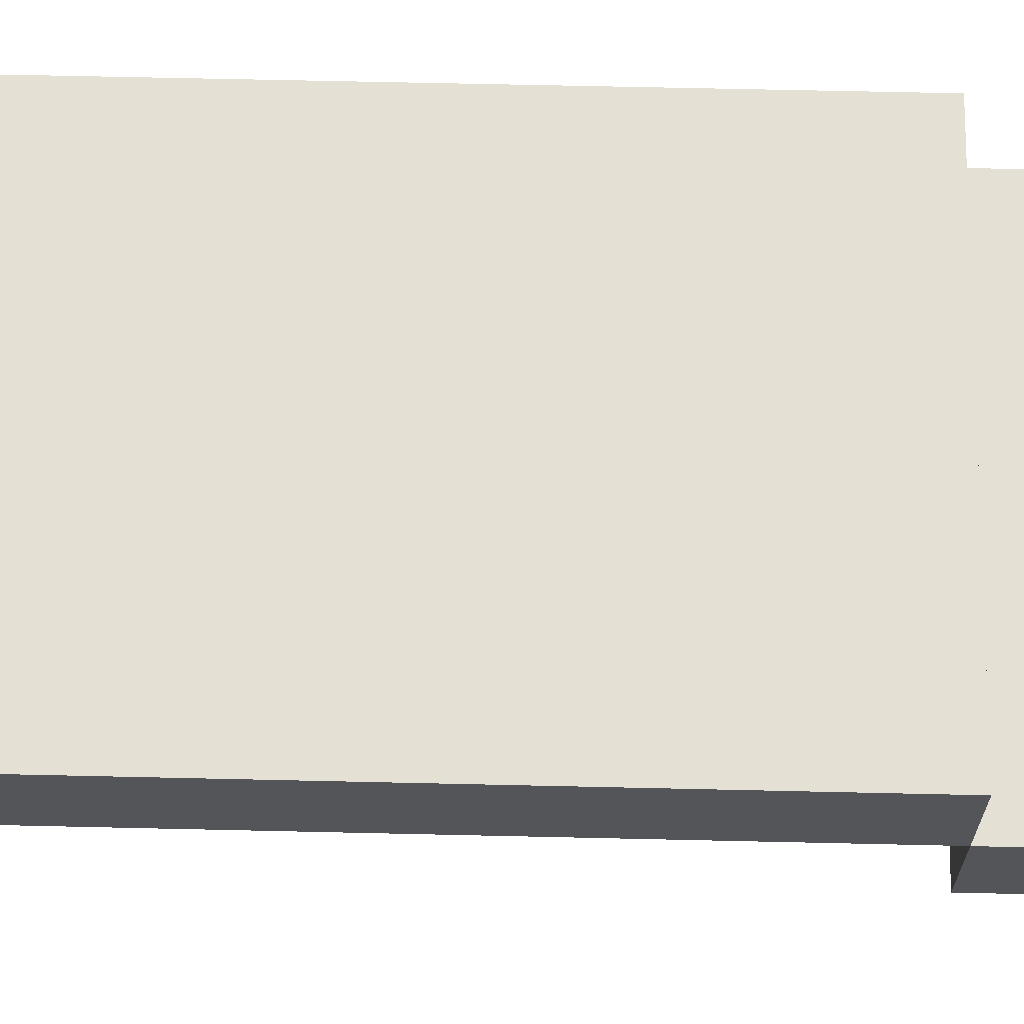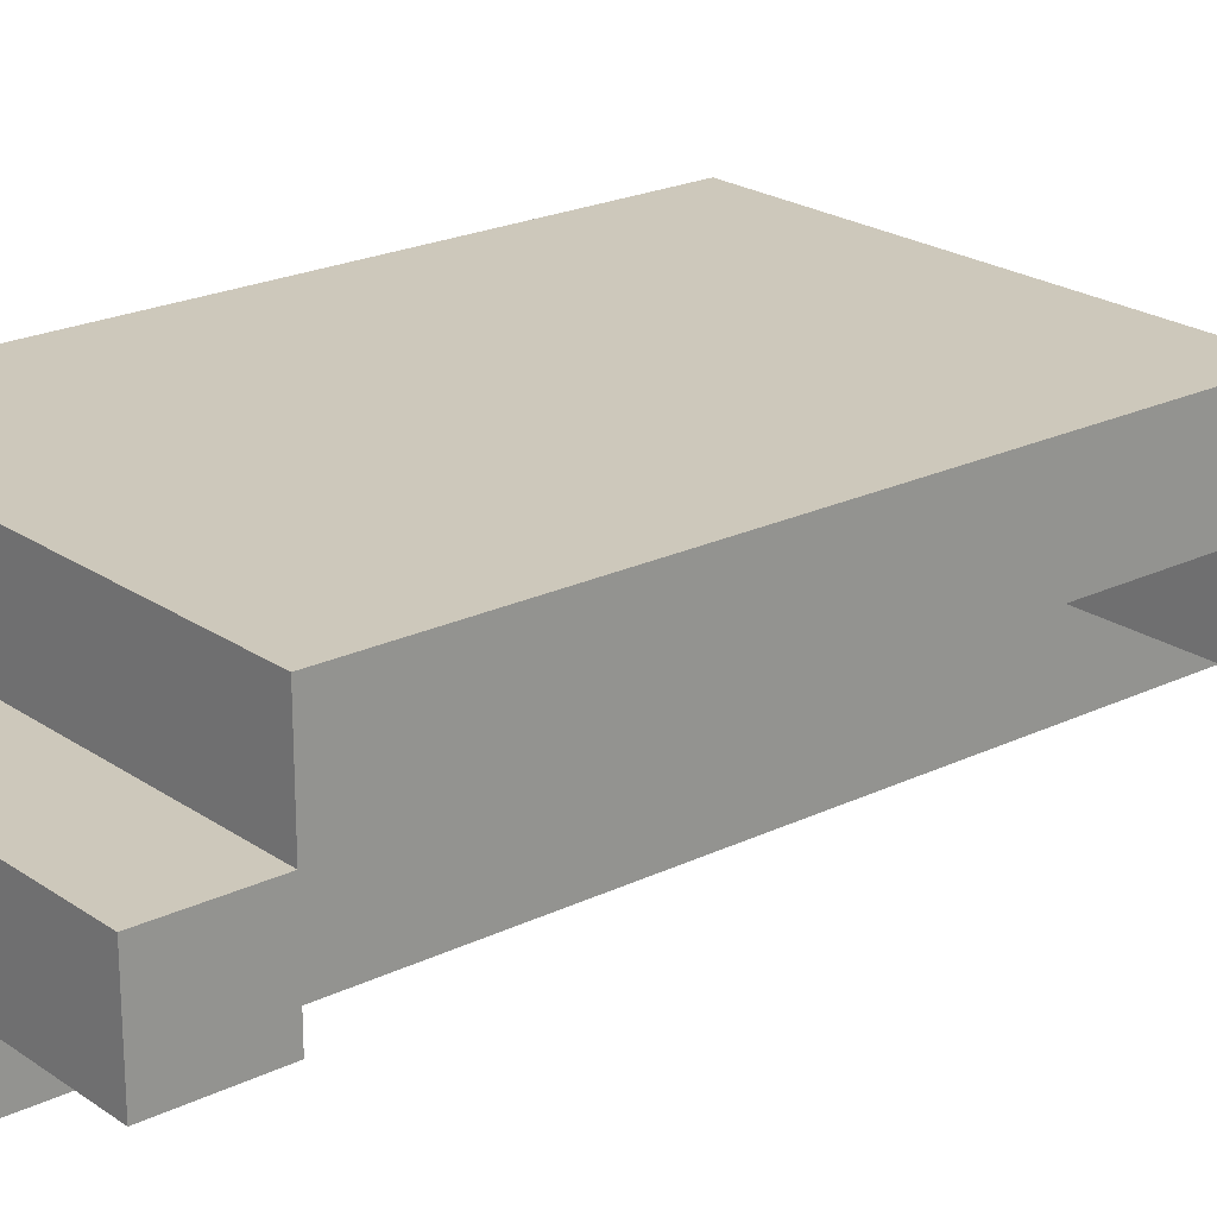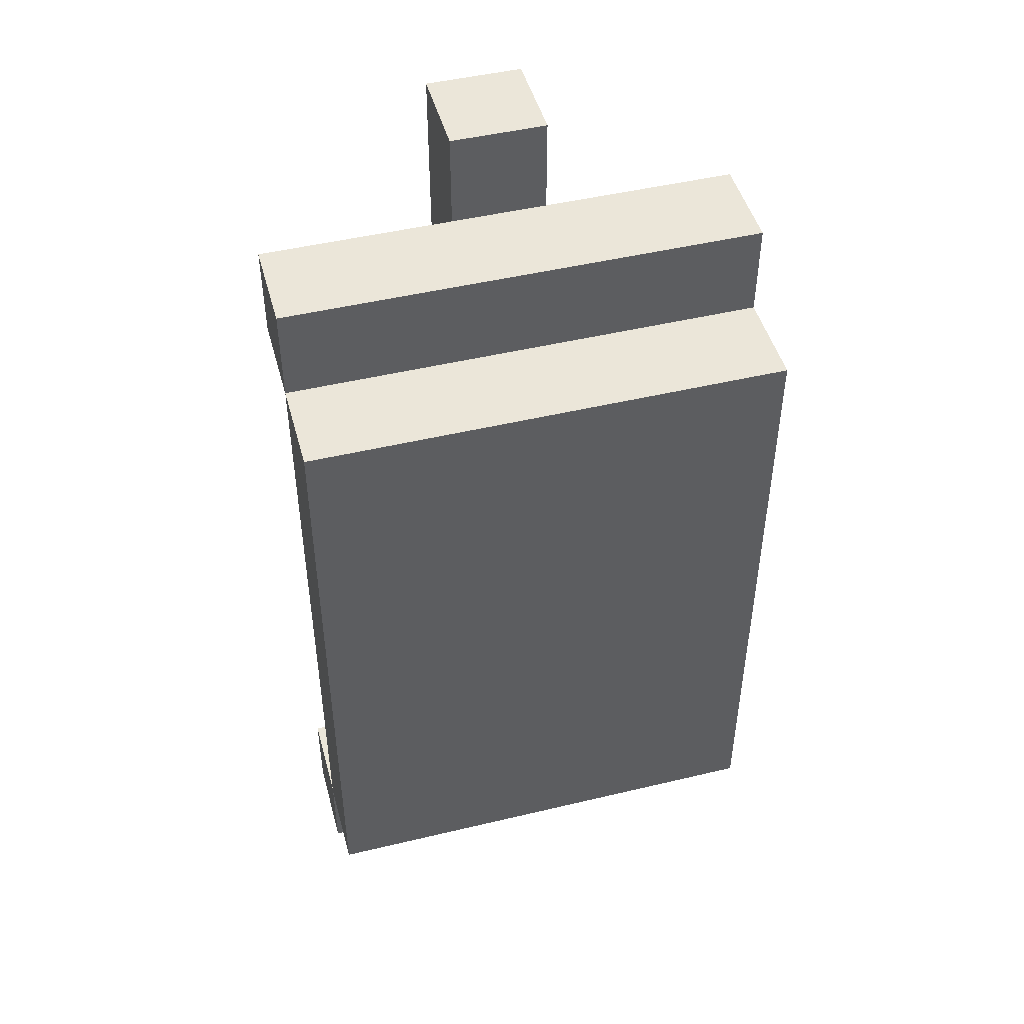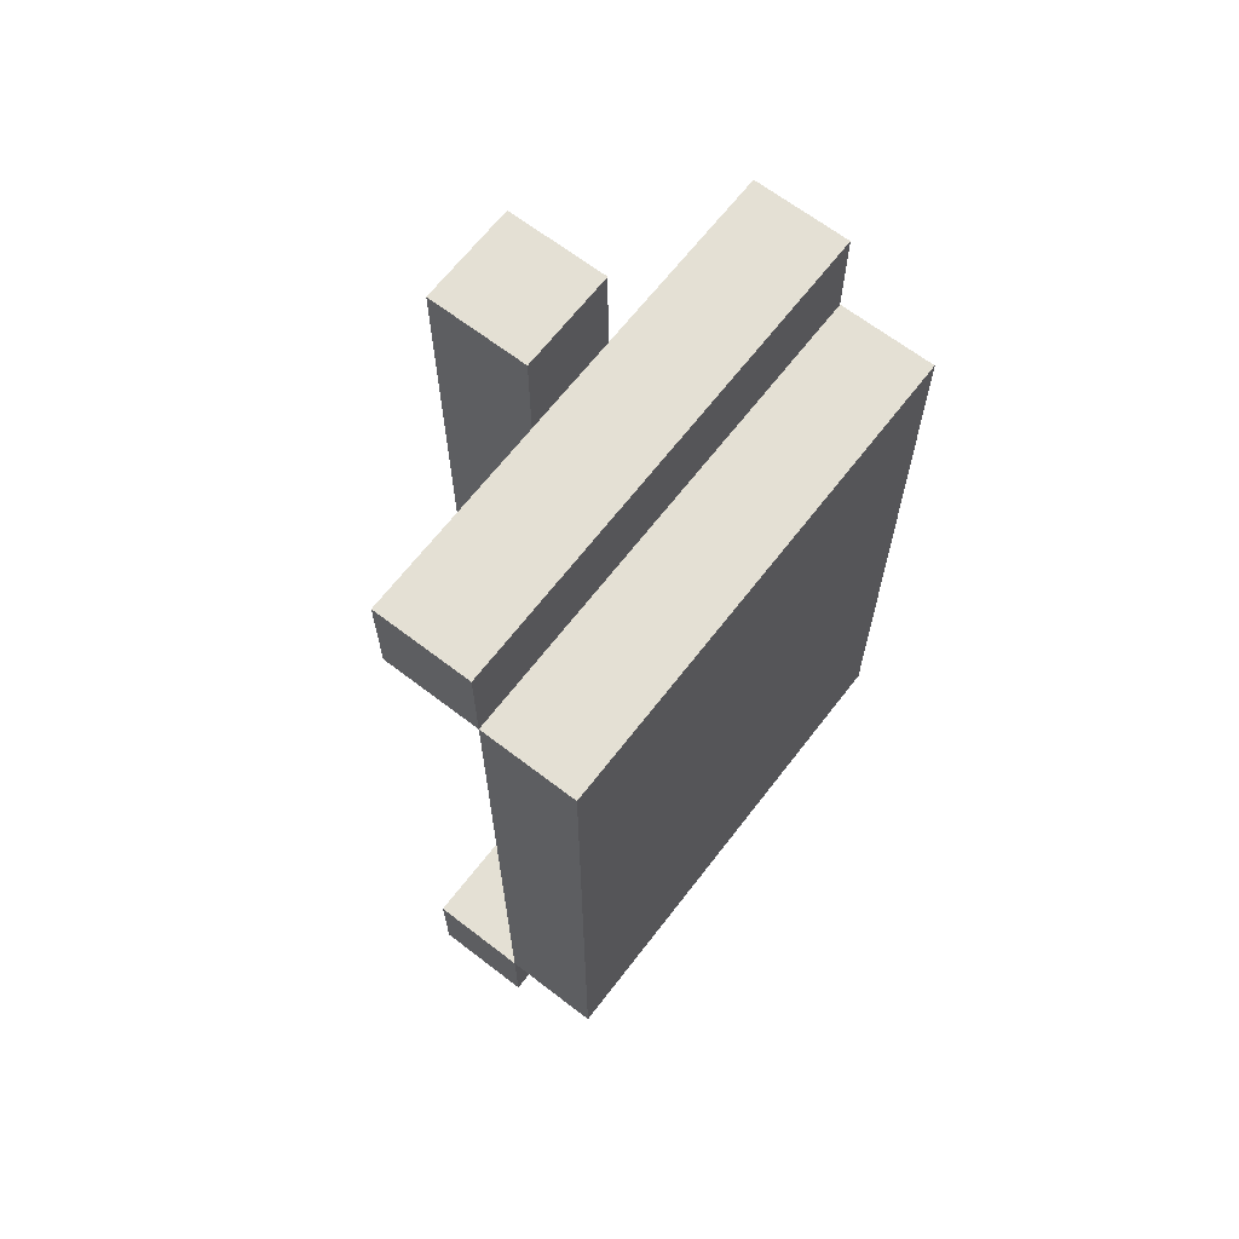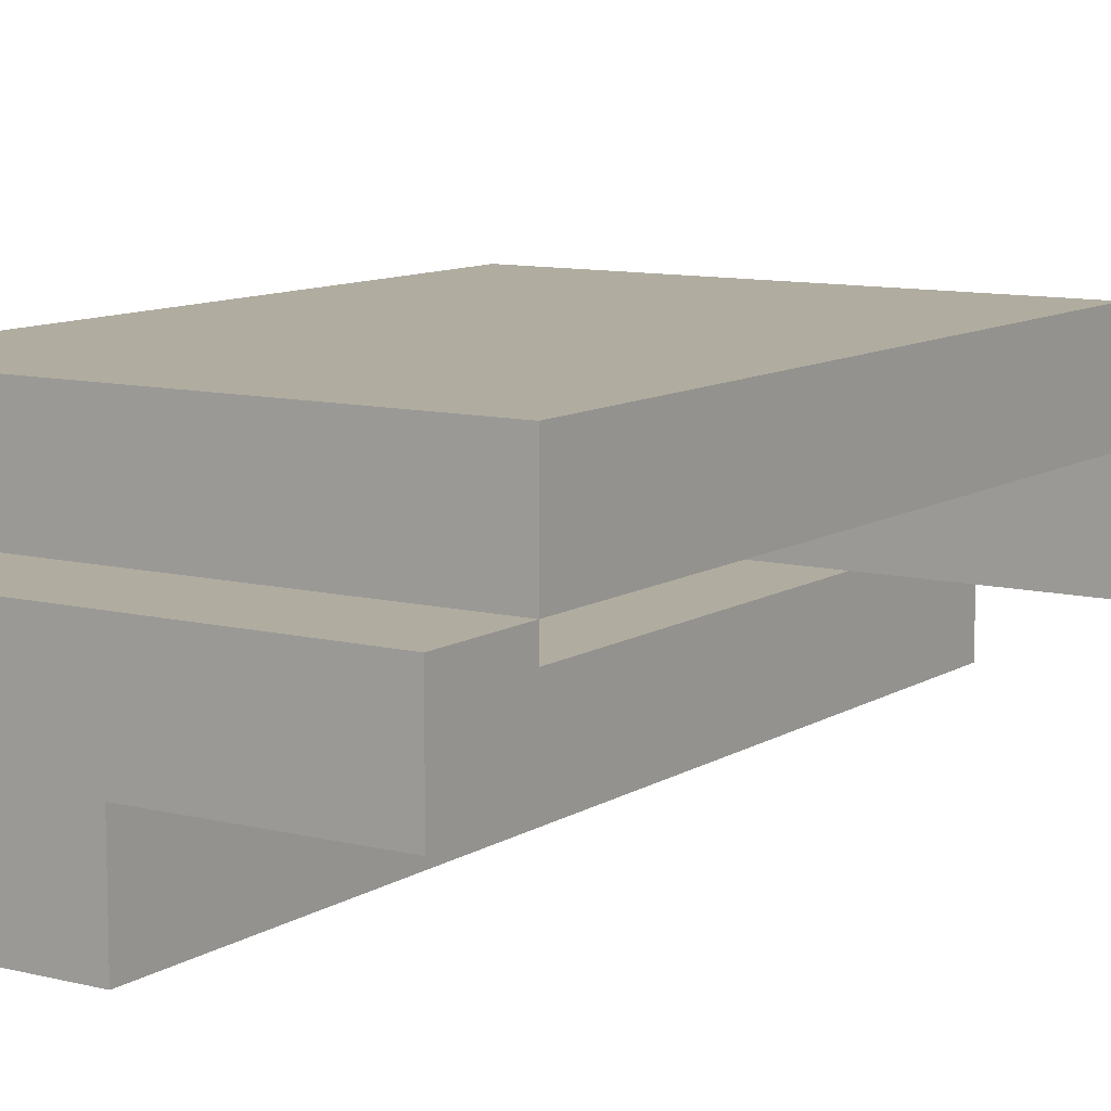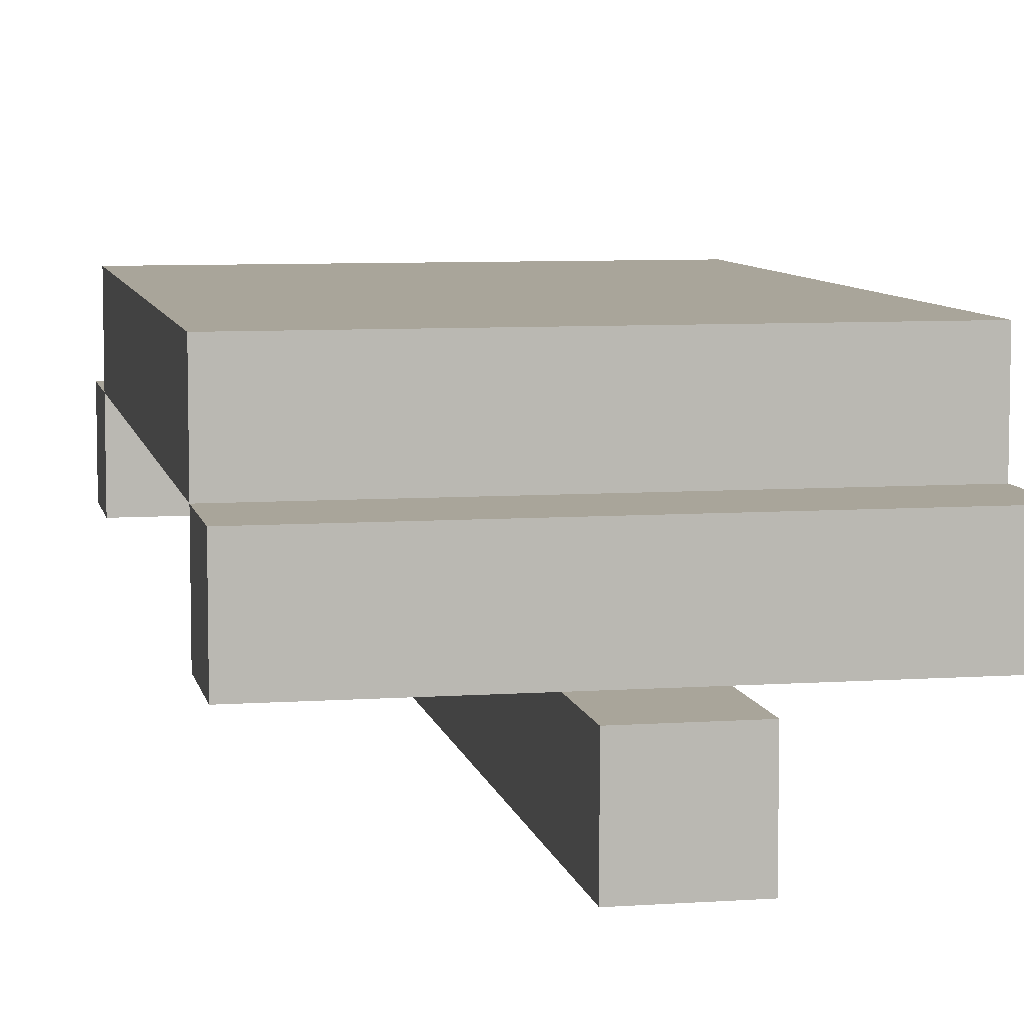
<metadata>
{"format":"obj","ext":"obj","renderer":"f3d","projection":"perspective","resolution":1024,"background":"white","views":[{"elev":66.1,"azim":91.3,"up":"+Z"},{"elev":22.0,"azim":49.9,"up":"+Z"},{"elev":47.4,"azim":-15.1,"up":"+Y"},{"elev":66.2,"azim":-52.4,"up":"+Y"},{"elev":9.9,"azim":33.0,"up":"+Z"},{"elev":7.5,"azim":168.9,"up":"+Z"}]}
</metadata>
<code>
v -2.5 0 0.5
v -2.5 0 -0.5
v -2.5 1 1.5
v -2.5 1 0.5
v -2.5 1 -0.5
v -2.5 8 1.5
v -2.5 8 0.5
v -2.5 8 -0.5
v -2.5 9 0.5
v -2.5 9 -0.5
v -0.5 0 -0.5
v -0.5 0 -1.5
v -0.5 1 -0.5
v -0.5 8 -0.5
v -0.5 9 -0.5
v -0.5 10 -0.5
v -0.5 10 -1.5
v 0.5 0 -0.5
v 0.5 0 -1.5
v 0.5 1 -0.5
v 0.5 8 -0.5
v 0.5 9 -0.5
v 0.5 10 -0.5
v 0.5 10 -1.5
v 2.5 0 0.5
v 2.5 0 -0.5
v 2.5 1 1.5
v 2.5 1 0.5
v 2.5 1 -0.5
v 2.5 8 1.5
v 2.5 8 0.5
v 2.5 8 -0.5
v 2.5 9 0.5
v 2.5 9 -0.5
v -2.5 1 1.5
v -2.5 8 1.5
v -1.5 2 1.5
v -1.5 3 1.5
v -1.5 6 1.5
v -1.5 7 1.5
v -0.5 3 1.5
v -0.5 6 1.5
v 0.5 3 1.5
v 0.5 6 1.5
v 1.5 2 1.5
v 1.5 3 1.5
v 1.5 6 1.5
v 1.5 7 1.5
v 2.5 1 1.5
v 2.5 8 1.5
v -2.5 0 0.5
v -2.5 1 0.5
v -2.5 8 0.5
v -2.5 9 0.5
v 2.5 0 0.5
v 2.5 1 0.5
v 2.5 8 0.5
v 2.5 9 0.5
v -0.5 1 -0.5
v -0.5 8 -0.5
v -0.5 9 -0.5
v -0.5 10 -0.5
v 0.5 1 -0.5
v 0.5 8 -0.5
v 0.5 9 -0.5
v 0.5 10 -0.5
v -2.5 1 0.5
v -2.5 8 0.5
v -1.5 2 0.5
v -1.5 3 0.5
v -1.5 6 0.5
v -1.5 7 0.5
v -0.5 3 0.5
v -0.5 6 0.5
v 0.5 3 0.5
v 0.5 6 0.5
v 1.5 2 0.5
v 1.5 3 0.5
v 1.5 6 0.5
v 1.5 7 0.5
v 2.5 1 0.5
v 2.5 8 0.5
v -2.5 0 -0.5
v -2.5 1 -0.5
v -2.5 8 -0.5
v -2.5 9 -0.5
v -0.5 0 -0.5
v -0.5 1 -0.5
v -0.5 8 -0.5
v -0.5 9 -0.5
v 0.5 0 -0.5
v 0.5 1 -0.5
v 0.5 8 -0.5
v 0.5 9 -0.5
v 2.5 0 -0.5
v 2.5 1 -0.5
v 2.5 8 -0.5
v 2.5 9 -0.5
v -0.5 0 -1.5
v -0.5 10 -1.5
v 0.5 0 -1.5
v 0.5 10 -1.5
v -2.5 0 0.5
v 2.5 0 0.5
v -2.5 0 -0.5
v -0.5 0 -0.5
v 0.5 0 -0.5
v 2.5 0 -0.5
v -0.5 0 -1.5
v 0.5 0 -1.5
v -2.5 1 1.5
v 2.5 1 1.5
v -2.5 1 0.5
v 2.5 1 0.5
v -2.5 8 0.5
v 2.5 8 0.5
v -2.5 8 -0.5
v -0.5 8 -0.5
v 0.5 8 -0.5
v 2.5 8 -0.5
v -2.5 1 0.5
v 2.5 1 0.5
v -2.5 1 -0.5
v -0.5 1 -0.5
v 0.5 1 -0.5
v 2.5 1 -0.5
v -2.5 8 1.5
v 2.5 8 1.5
v -2.5 8 0.5
v 2.5 8 0.5
v -2.5 9 0.5
v 2.5 9 0.5
v -2.5 9 -0.5
v -0.5 9 -0.5
v 0.5 9 -0.5
v 2.5 9 -0.5
v -0.5 10 -0.5
v 0.5 10 -0.5
v -0.5 10 -1.5
v 0.5 10 -1.5
f 4 2 1
f 5 2 4
f 6 4 3
f 7 4 6
f 9 8 7
f 10 8 9
f 13 12 11
f 14 12 13
f 15 12 14
f 16 12 15
f 17 12 16
f 18 19 20
f 20 19 21
f 21 19 22
f 22 19 23
f 23 19 24
f 25 26 28
f 28 26 29
f 27 28 30
f 30 28 31
f 31 32 33
f 33 32 34
f 37 36 35
f 38 36 37
f 39 36 38
f 40 36 39
f 41 38 37
f 41 39 38
f 42 40 39
f 42 39 41
f 43 41 37
f 43 42 41
f 44 40 42
f 44 42 43
f 45 37 35
f 45 43 37
f 46 44 43
f 46 43 45
f 47 40 44
f 47 44 46
f 48 36 40
f 48 40 47
f 49 46 45
f 49 47 46
f 49 48 47
f 49 45 35
f 50 36 48
f 50 48 49
f 55 52 51
f 56 52 55
f 57 54 53
f 58 54 57
f 63 60 59
f 64 60 63
f 65 62 61
f 66 62 65
f 67 68 69
f 69 68 70
f 70 68 71
f 71 68 72
f 69 70 73
f 70 71 73
f 71 72 74
f 73 71 74
f 69 73 75
f 73 74 75
f 74 72 76
f 75 74 76
f 67 69 77
f 69 75 77
f 75 76 78
f 77 75 78
f 76 72 79
f 78 76 79
f 72 68 80
f 79 72 80
f 77 78 81
f 78 79 81
f 79 80 81
f 67 77 81
f 80 68 82
f 81 80 82
f 83 84 87
f 87 84 88
f 85 86 89
f 89 86 90
f 91 92 95
f 95 92 96
f 93 94 97
f 97 94 98
f 99 100 101
f 101 100 102
f 105 104 103
f 106 104 105
f 107 104 106
f 108 104 107
f 109 107 106
f 110 107 109
f 113 112 111
f 114 112 113
f 117 116 115
f 118 116 117
f 119 116 118
f 120 116 119
f 121 122 123
f 123 122 124
f 124 122 125
f 125 122 126
f 127 128 129
f 129 128 130
f 131 132 133
f 133 132 134
f 134 132 135
f 135 132 136
f 137 138 139
f 139 138 140

</code>
